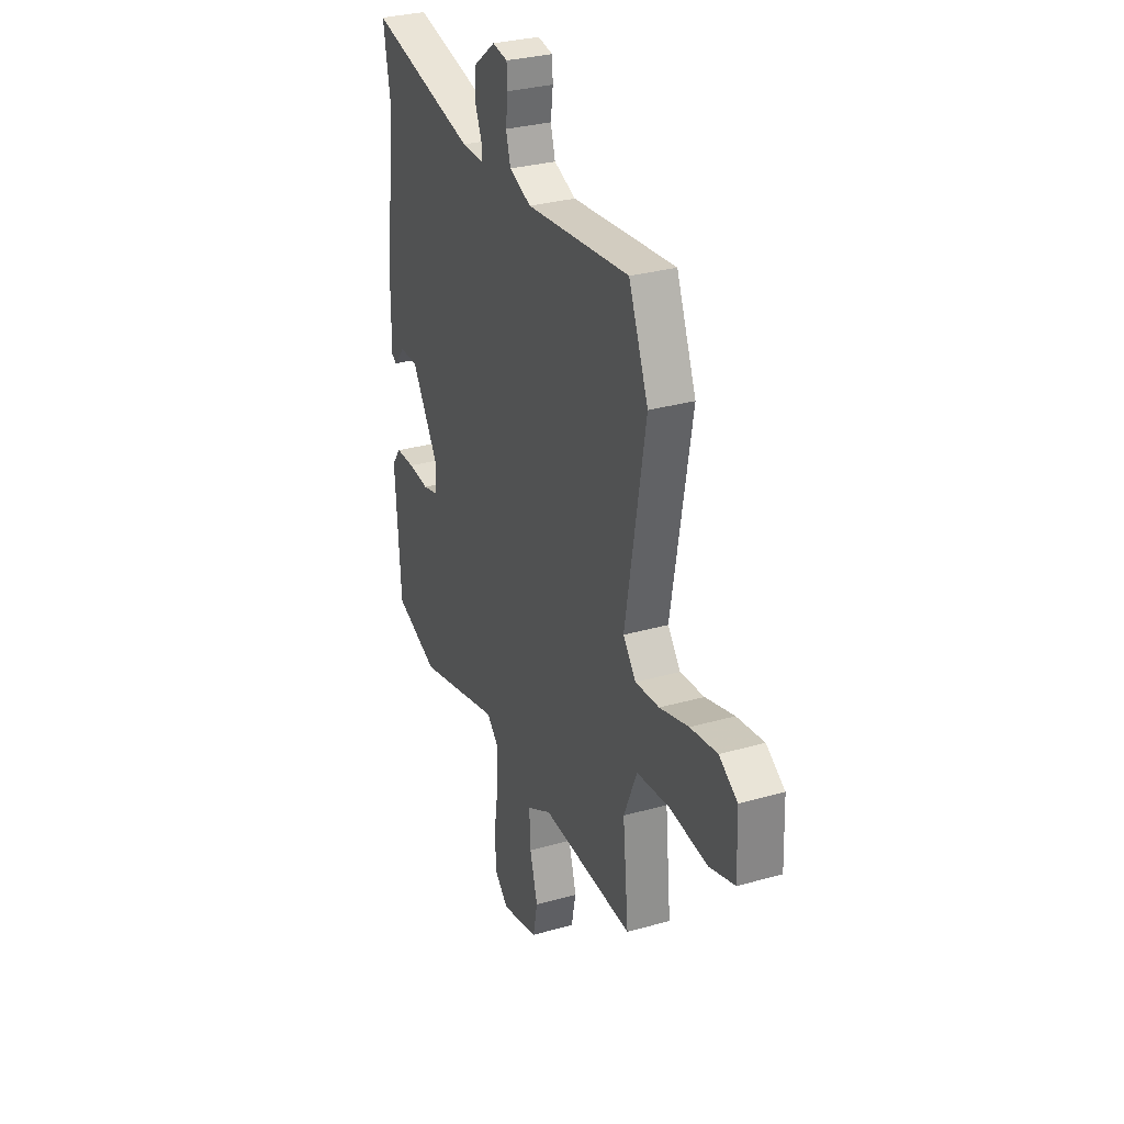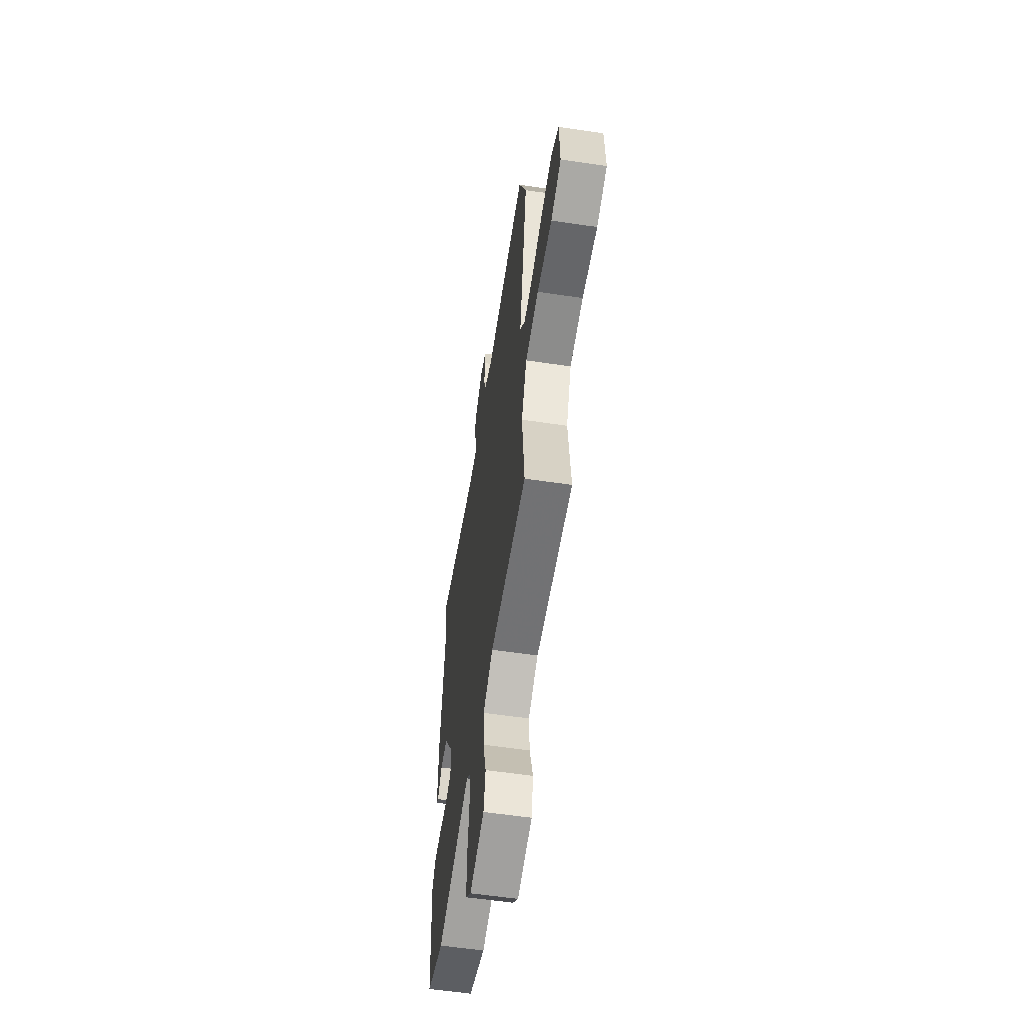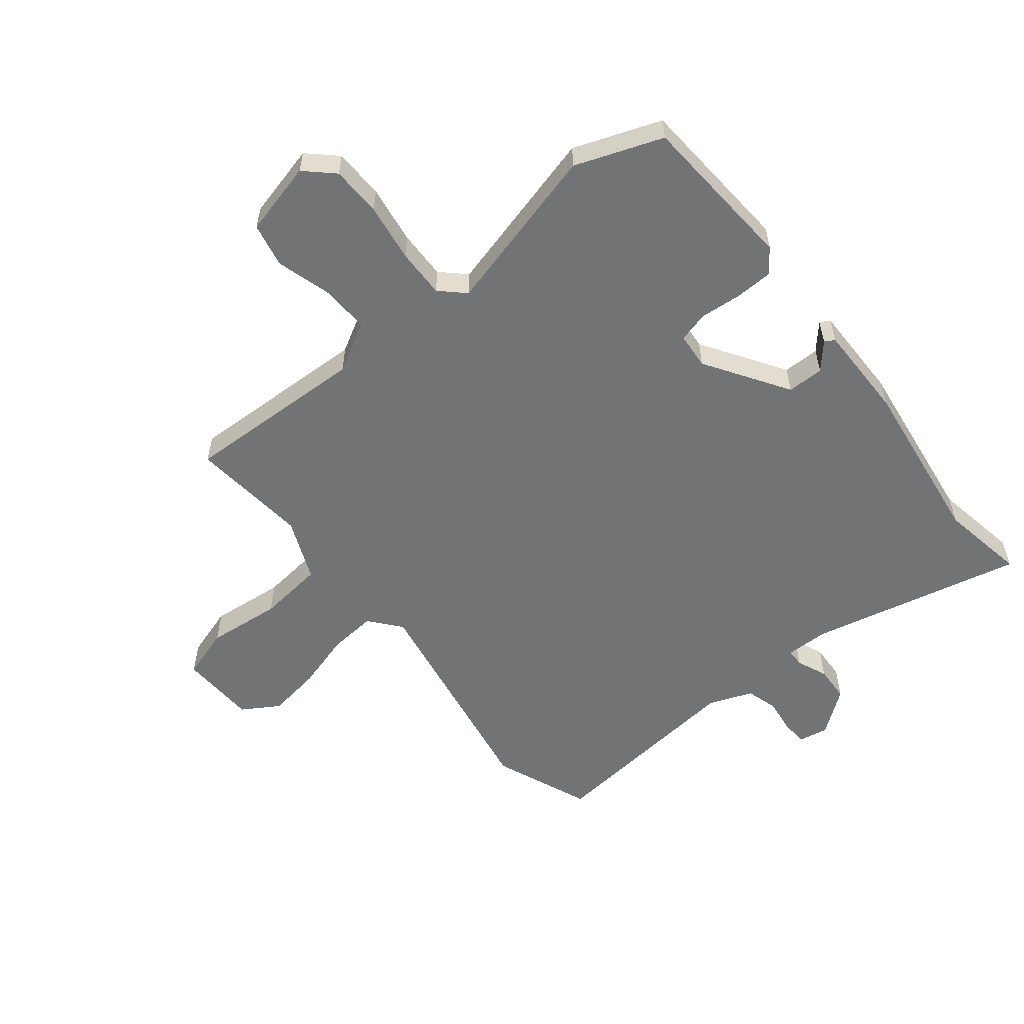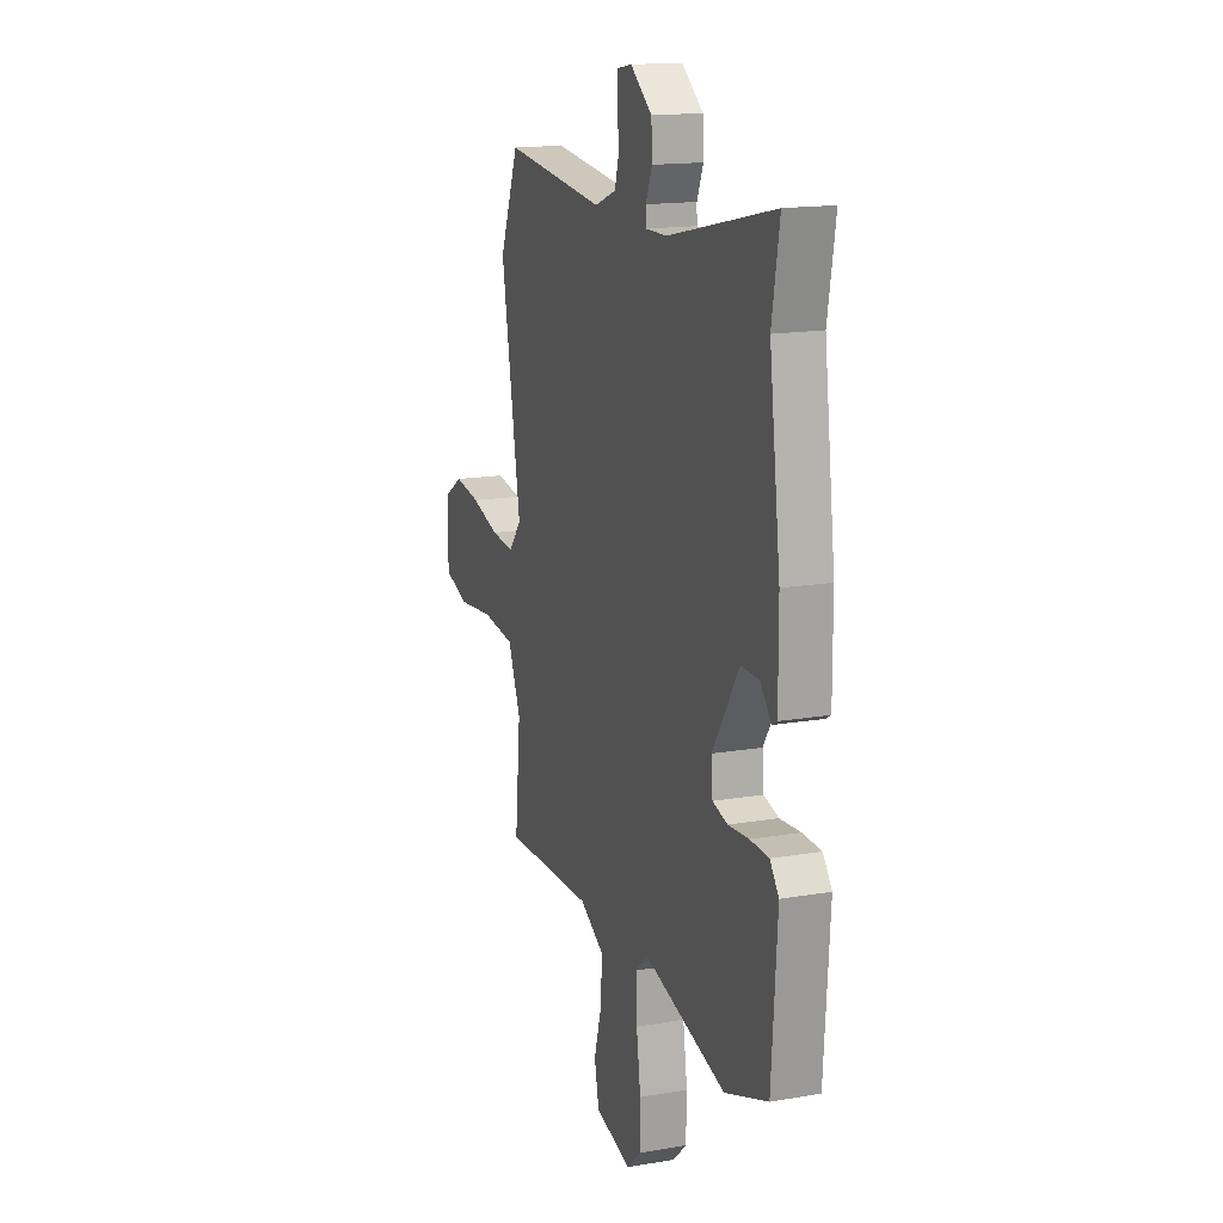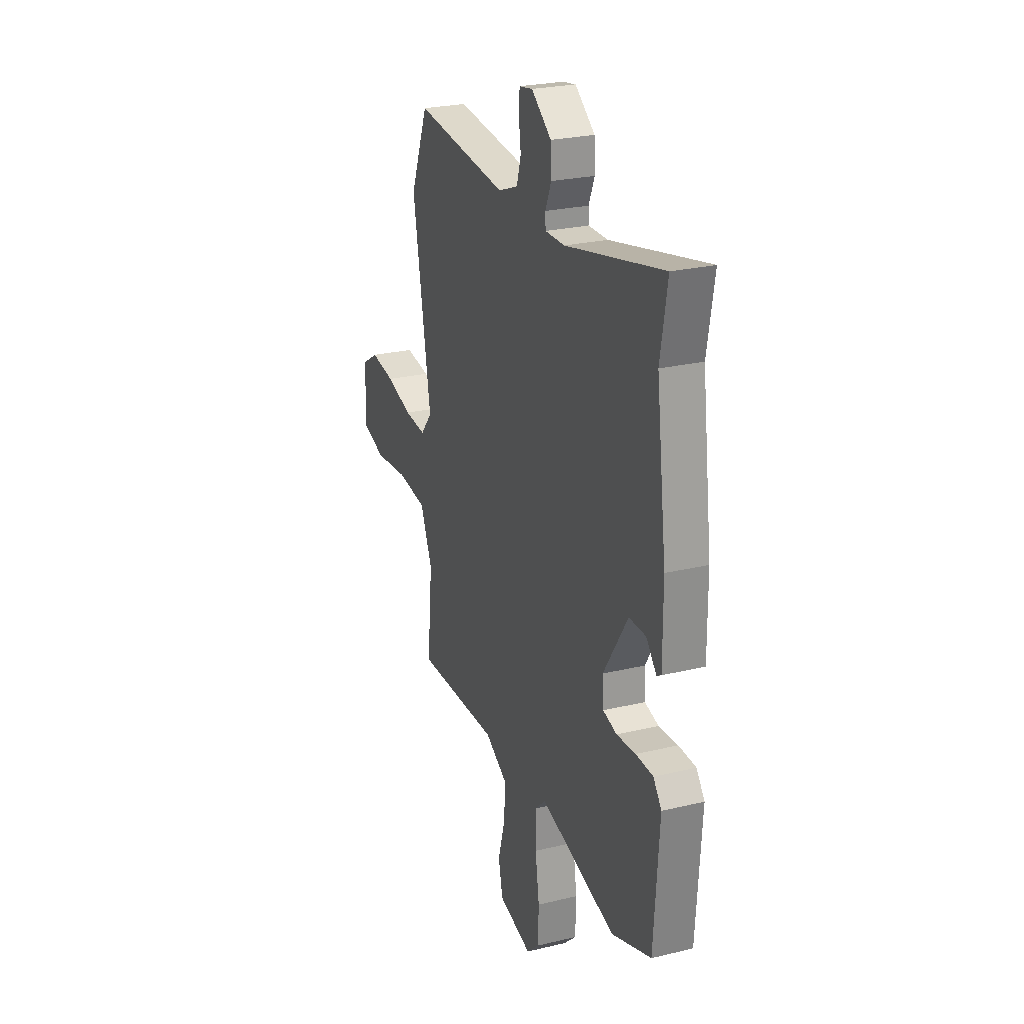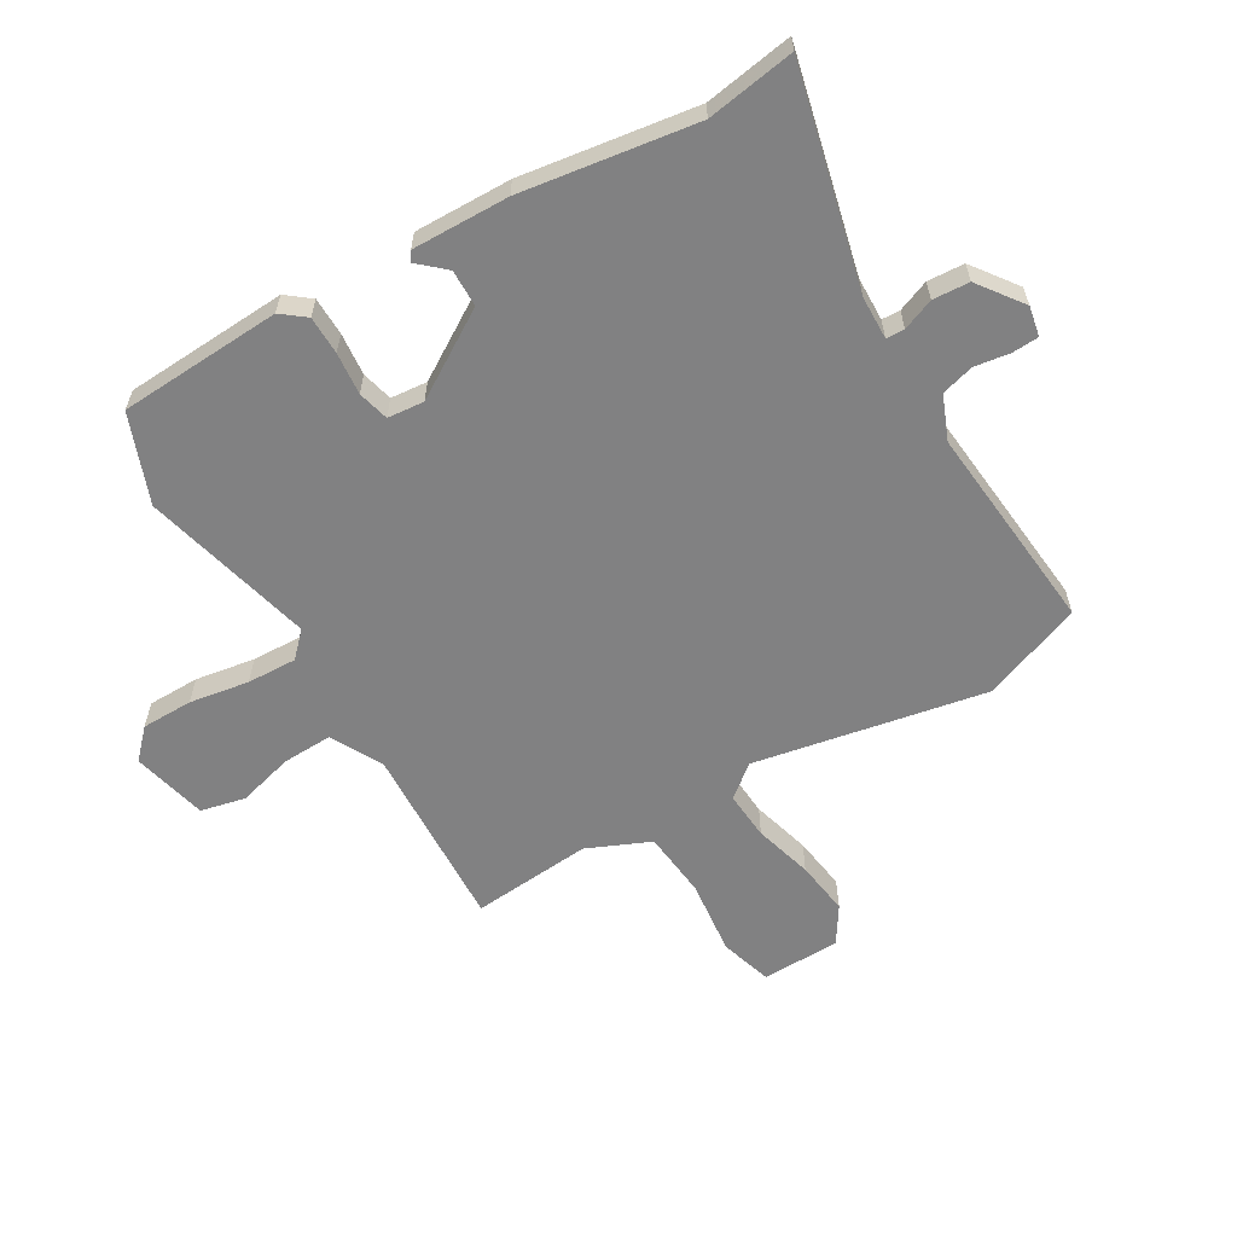
<metadata>
{"format":"obj","ext":"obj","renderer":"f3d","projection":"perspective","resolution":1024,"background":"white","views":[{"elev":30.5,"azim":67.6,"up":"+Z"},{"elev":-57.6,"azim":81.2,"up":"+Z"},{"elev":-55.9,"azim":-141.3,"up":"+Y"},{"elev":15.9,"azim":-109.6,"up":"+Z"},{"elev":25.5,"azim":-111.1,"up":"+Z"},{"elev":-60.4,"azim":-60.3,"up":"+Y"}]}
</metadata>
<code>
v -0.494 0.07 0.467
v -0.52 0.07 0.616
v -0.152 0.07 0.533
v -0.078 0.07 0.532
v -0.077 0.07 0.563
v -0.099 0.07 0.616
v -0.096 0.07 0.678
v -0.021 0.07 0.735
v 0.03 0.07 0.726
v 0.033 0.07 0.681
v 0.025 0.07 0.621
v 0.041 0.07 0.566
v 0.116 0.07 0.537
v 0.47 0.07 0.575
v 0.537 0.07 0.408
v 0.468 0.07 0.015
v 0.512 0.07 -0.039
v 0.594 0.07 -0.032
v 0.693 0.07 -0.003
v 0.785 0.07 0.011
v 0.848 0.07 -0.028
v 0.853 0.07 -0.161
v 0.765 0.07 -0.189
v 0.637 0.07 -0.176
v 0.523 0.07 -0.189
v 0.478 0.07 -0.296
v 0.498 0.07 -0.5
v 0.181 0.07 -0.489
v 0.096 0.07 -0.537
v 0.1 0.07 -0.621
v 0.127 0.07 -0.715
v 0.111 0.07 -0.791
v -0.016 0.07 -0.823
v -0.064 0.07 -0.778
v -0.066 0.07 -0.691
v -0.051 0.07 -0.59
v -0.049 0.07 -0.506
v -0.09 0.07 -0.467
v -0.379 0.07 -0.544
v -0.529 0.07 -0.489
v -0.548 0.07 -0.213
v -0.517 0.07 -0.172
v -0.452 0.07 -0.17
v -0.38 0.07 -0.176
v -0.328 0.07 -0.162
v -0.323 0.07 -0.1
v -0.415 0.07 0.043
v -0.478 0.07 0.043
v -0.517 0.07 -0.002
v -0.534 0.07 0.008
v -0.533 0.07 0.172
v -0.494 0 0.467
v -0.52 0 0.616
v -0.152 0 0.533
v -0.078 0 0.532
v -0.077 0 0.563
v -0.099 0 0.616
v -0.096 0 0.678
v -0.021 0 0.735
v 0.03 0 0.726
v 0.033 0 0.681
v 0.025 0 0.621
v 0.041 0 0.566
v 0.116 0 0.537
v 0.47 0 0.575
v 0.537 0 0.408
v 0.468 0 0.015
v 0.512 0 -0.039
v 0.594 0 -0.032
v 0.693 0 -0.003
v 0.785 0 0.011
v 0.848 0 -0.028
v 0.853 0 -0.161
v 0.765 0 -0.189
v 0.637 0 -0.176
v 0.523 0 -0.189
v 0.478 0 -0.296
v 0.498 0 -0.5
v 0.181 0 -0.489
v 0.096 0 -0.537
v 0.1 0 -0.621
v 0.127 0 -0.715
v 0.111 0 -0.791
v -0.016 0 -0.823
v -0.064 0 -0.778
v -0.066 0 -0.691
v -0.051 0 -0.59
v -0.049 0 -0.506
v -0.09 0 -0.467
v -0.379 0 -0.544
v -0.529 0 -0.489
v -0.548 0 -0.213
v -0.517 0 -0.172
v -0.452 0 -0.17
v -0.38 0 -0.176
v -0.328 0 -0.162
v -0.323 0 -0.1
v -0.415 0 0.043
v -0.478 0 0.043
v -0.517 0 -0.002
v -0.534 0 0.008
v -0.533 0 0.172
f 50 51 1
f 49 50 1
f 48 49 1
f 47 48 1
f 1 2 3
f 47 1 3
f 46 47 3
f 45 46 3 4
f 42 43 44
f 41 42 44
f 40 41 44
f 39 40 44
f 38 39 44
f 37 38 44 45
f 34 35 36
f 33 34 36
f 32 33 36
f 31 32 36
f 30 31 36
f 29 30 36 37
f 37 45 4
f 29 37 4
f 28 29 4
f 22 23 24
f 21 22 24
f 20 21 24
f 19 20 24
f 18 19 24
f 17 18 24 25
f 16 17 25 26
f 13 14 15 16
f 12 13 16 26
f 9 10 11
f 8 9 11
f 7 8 11
f 6 7 11
f 5 6 11
f 5 11 12
f 26 27 28
f 12 26 28
f 5 12 28
f 4 5 28
f 52 102 101
f 52 101 100
f 52 100 99
f 52 99 98
f 54 53 52
f 54 52 98
f 54 98 97
f 55 54 97 96
f 95 94 93
f 95 93 92
f 95 92 91
f 95 91 90
f 95 90 89
f 96 95 89 88
f 87 86 85
f 87 85 84
f 87 84 83
f 87 83 82
f 87 82 81
f 88 87 81 80
f 55 96 88
f 55 88 80
f 55 80 79
f 75 74 73
f 75 73 72
f 75 72 71
f 75 71 70
f 75 70 69
f 76 75 69 68
f 77 76 68 67
f 67 66 65 64
f 77 67 64 63
f 62 61 60
f 62 60 59
f 62 59 58
f 62 58 57
f 62 57 56
f 63 62 56
f 79 78 77
f 79 77 63
f 79 63 56
f 79 56 55
f 1 52 53 2
f 2 53 54 3
f 3 54 55 4
f 4 55 56 5
f 5 56 57 6
f 6 57 58 7
f 7 58 59 8
f 8 59 60 9
f 9 60 61 10
f 10 61 62 11
f 11 62 63 12
f 12 63 64 13
f 13 64 65 14
f 14 65 66 15
f 15 66 67 16
f 16 67 68 17
f 17 68 69 18
f 18 69 70 19
f 19 70 71 20
f 20 71 72 21
f 21 72 73 22
f 22 73 74 23
f 23 74 75 24
f 24 75 76 25
f 25 76 77 26
f 26 77 78 27
f 27 78 79 28
f 28 79 80 29
f 29 80 81 30
f 30 81 82 31
f 31 82 83 32
f 32 83 84 33
f 33 84 85 34
f 34 85 86 35
f 35 86 87 36
f 36 87 88 37
f 37 88 89 38
f 38 89 90 39
f 39 90 91 40
f 40 91 92 41
f 41 92 93 42
f 42 93 94 43
f 43 94 95 44
f 44 95 96 45
f 45 96 97 46
f 46 97 98 47
f 47 98 99 48
f 48 99 100 49
f 49 100 101 50
f 50 101 102 51
f 51 102 52 1

</code>
